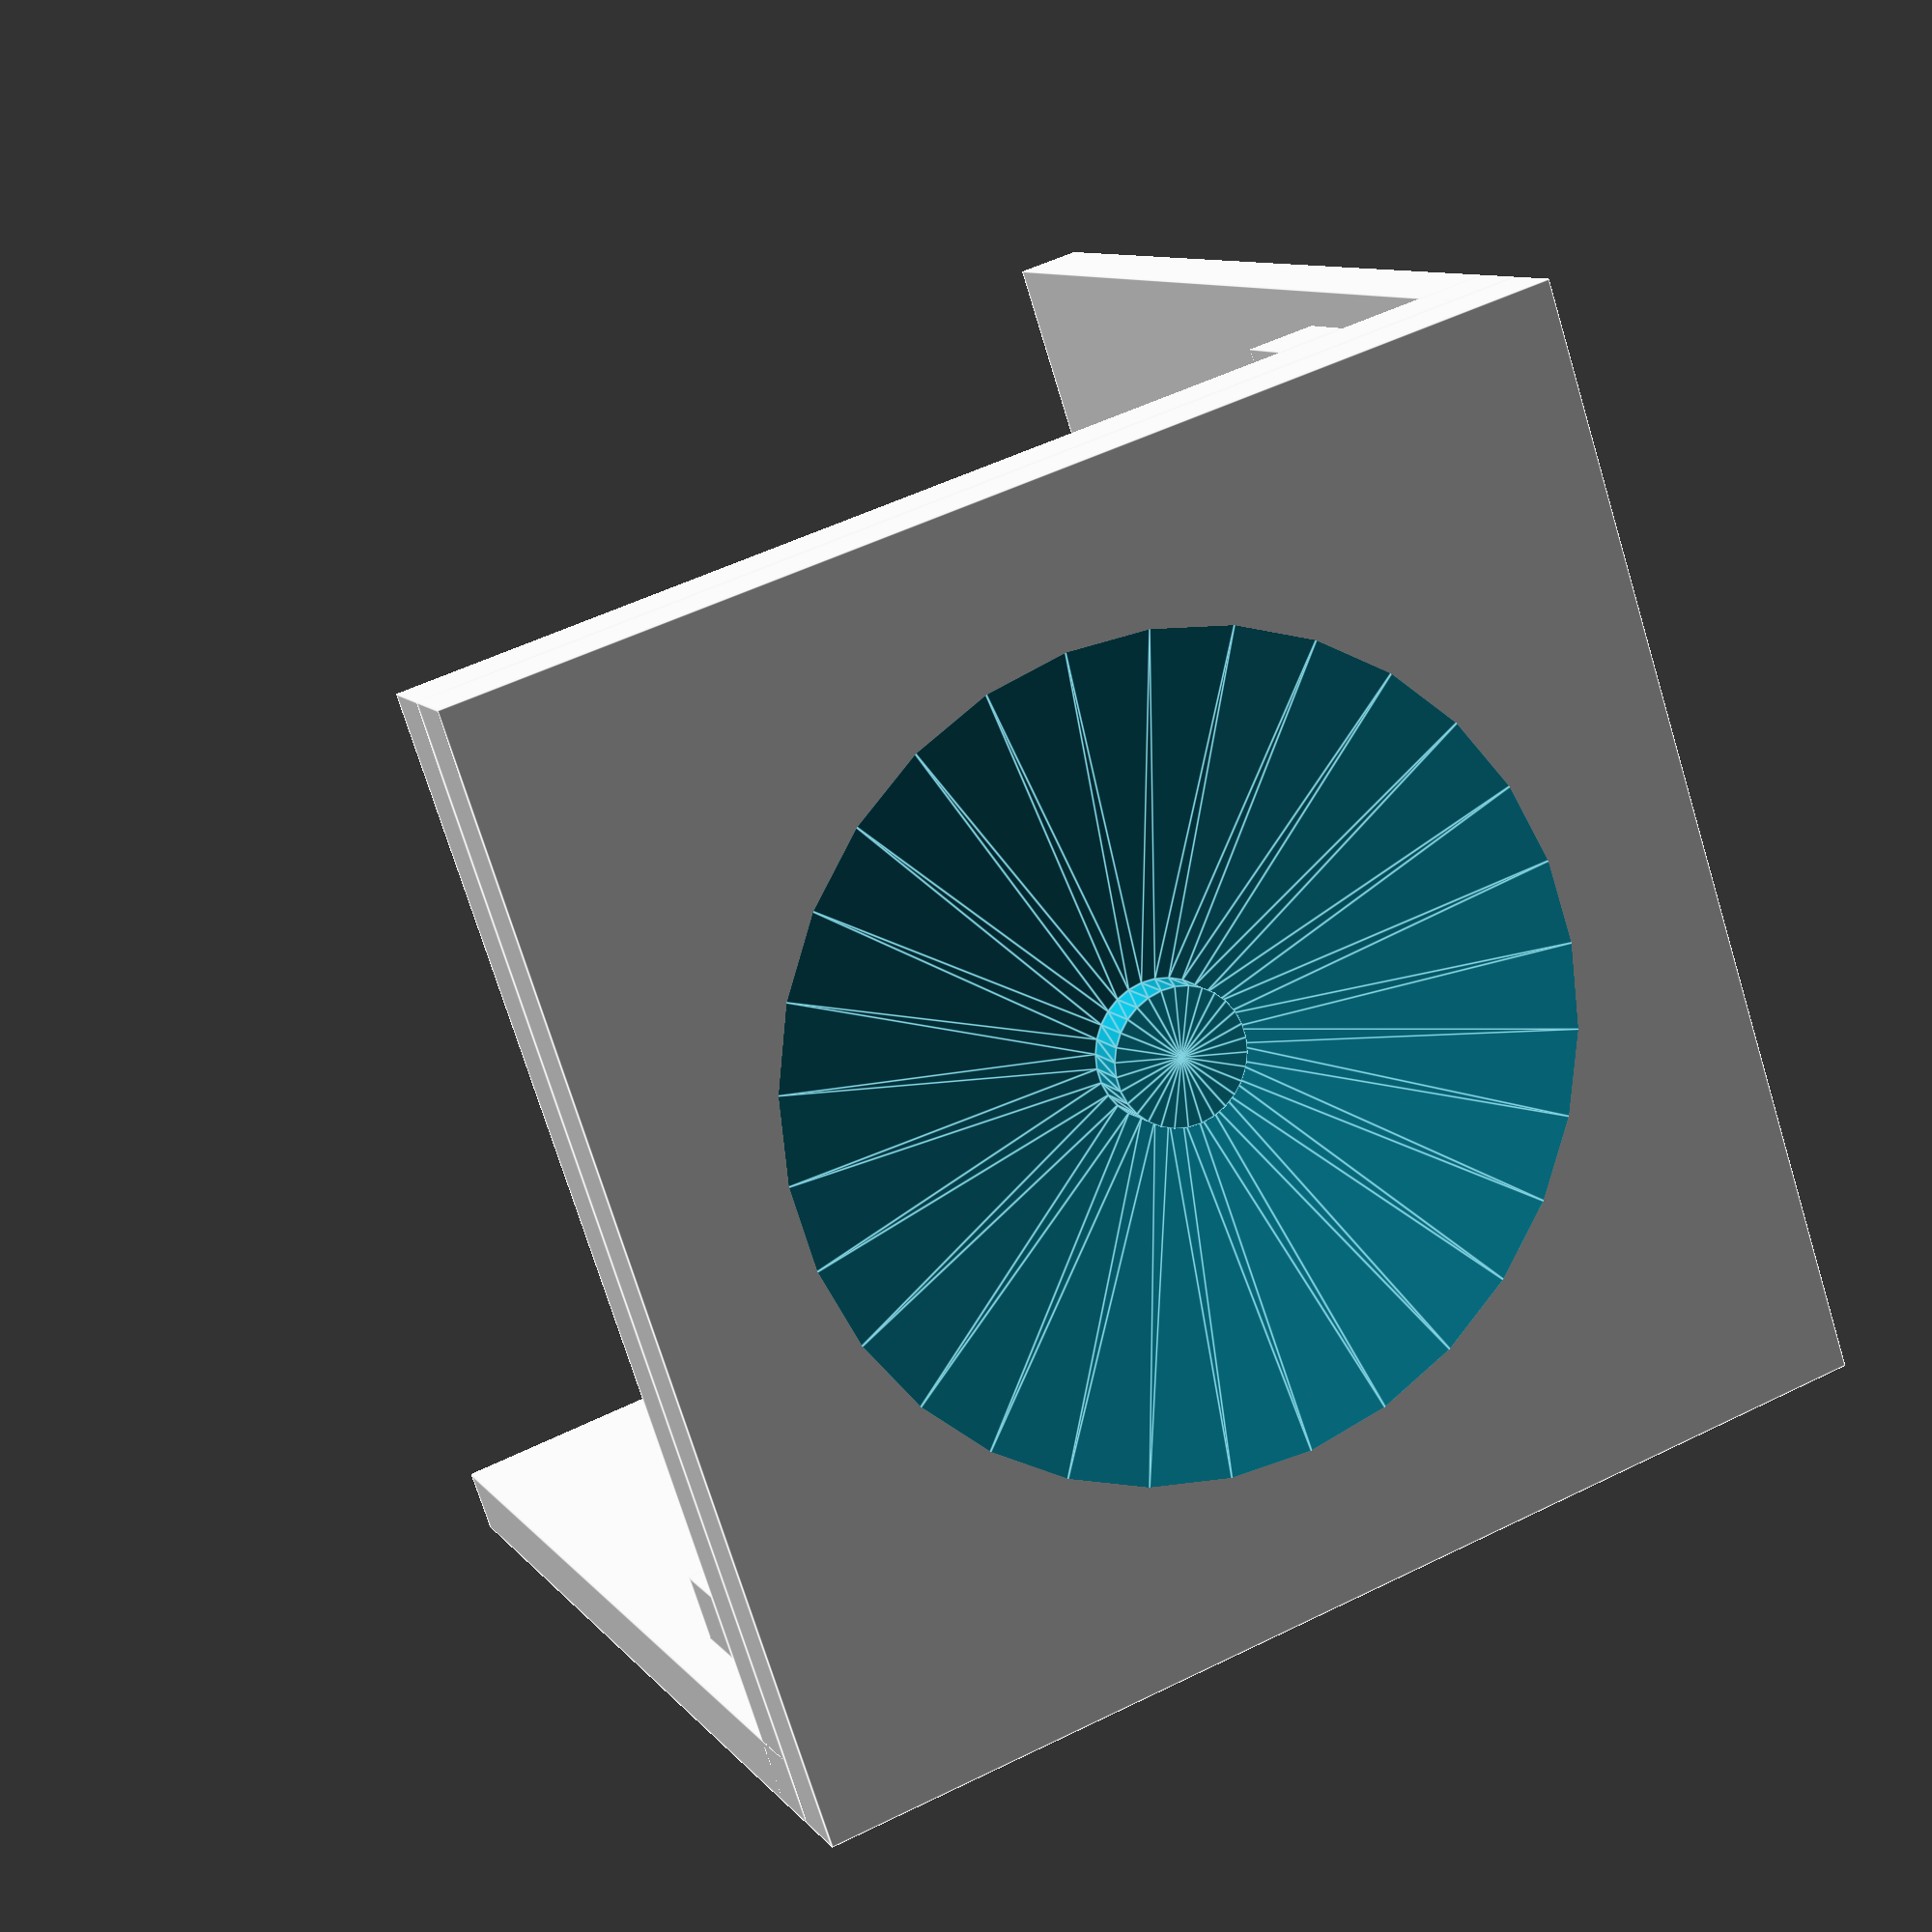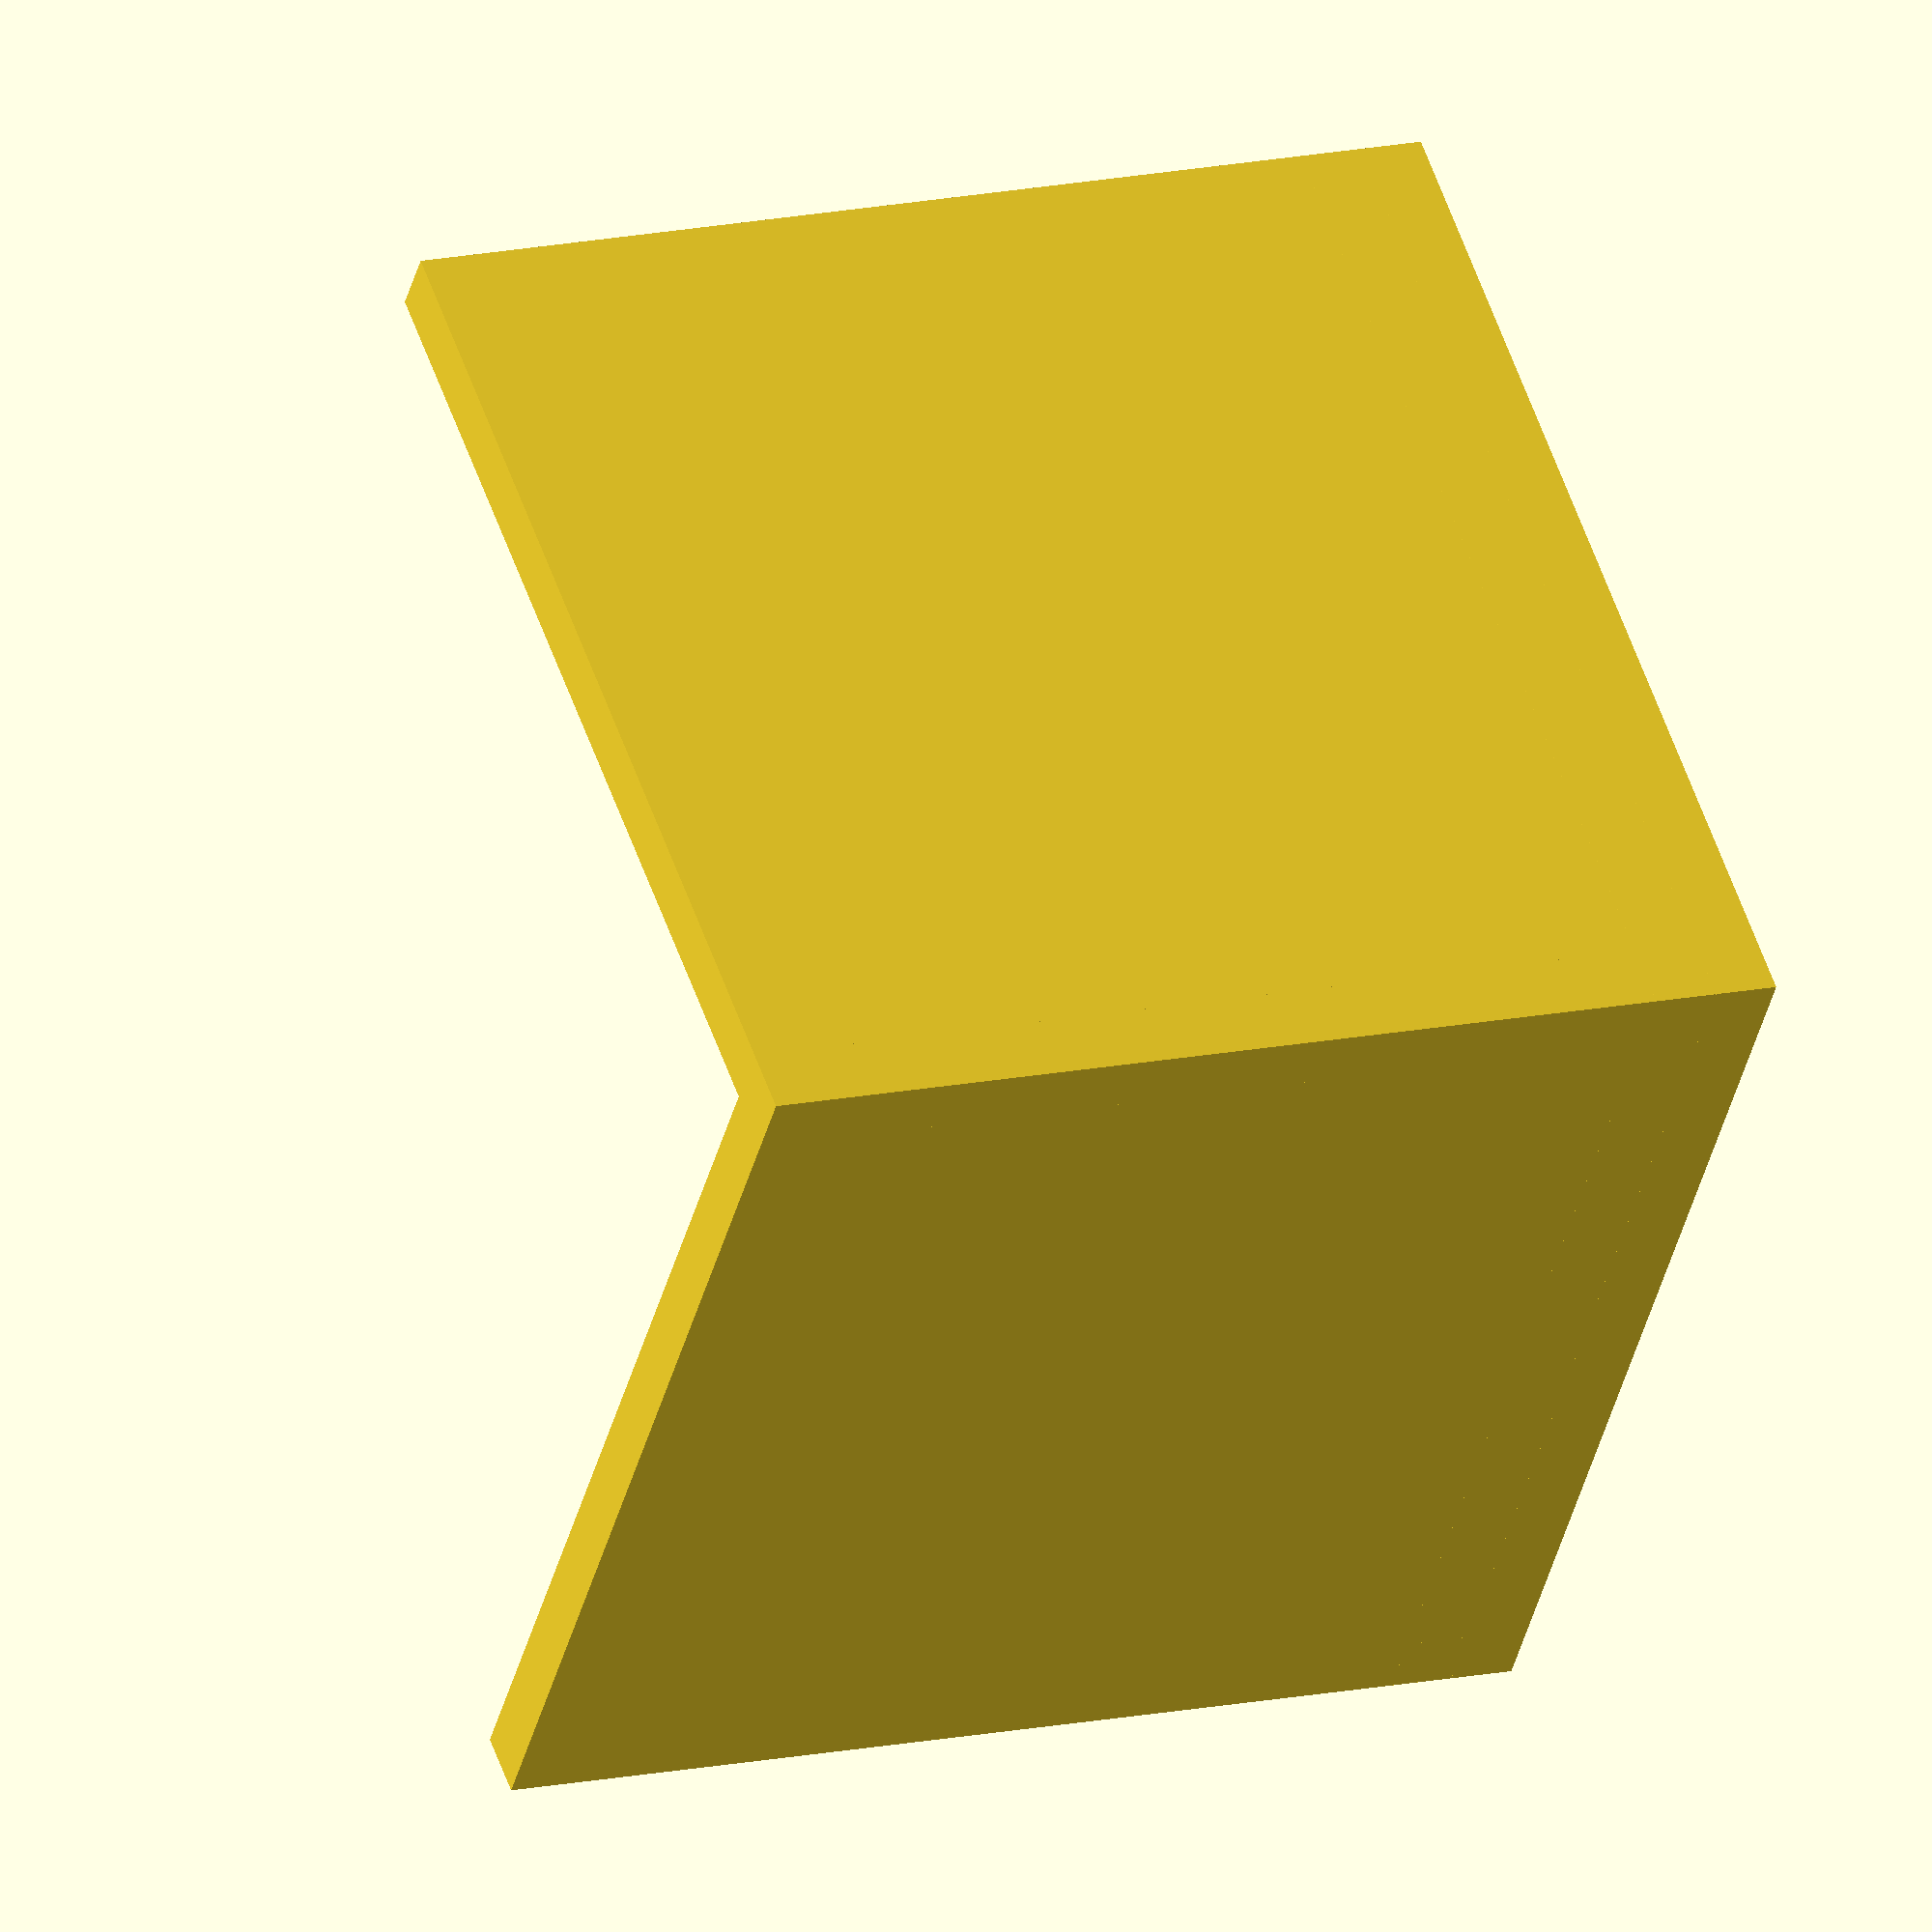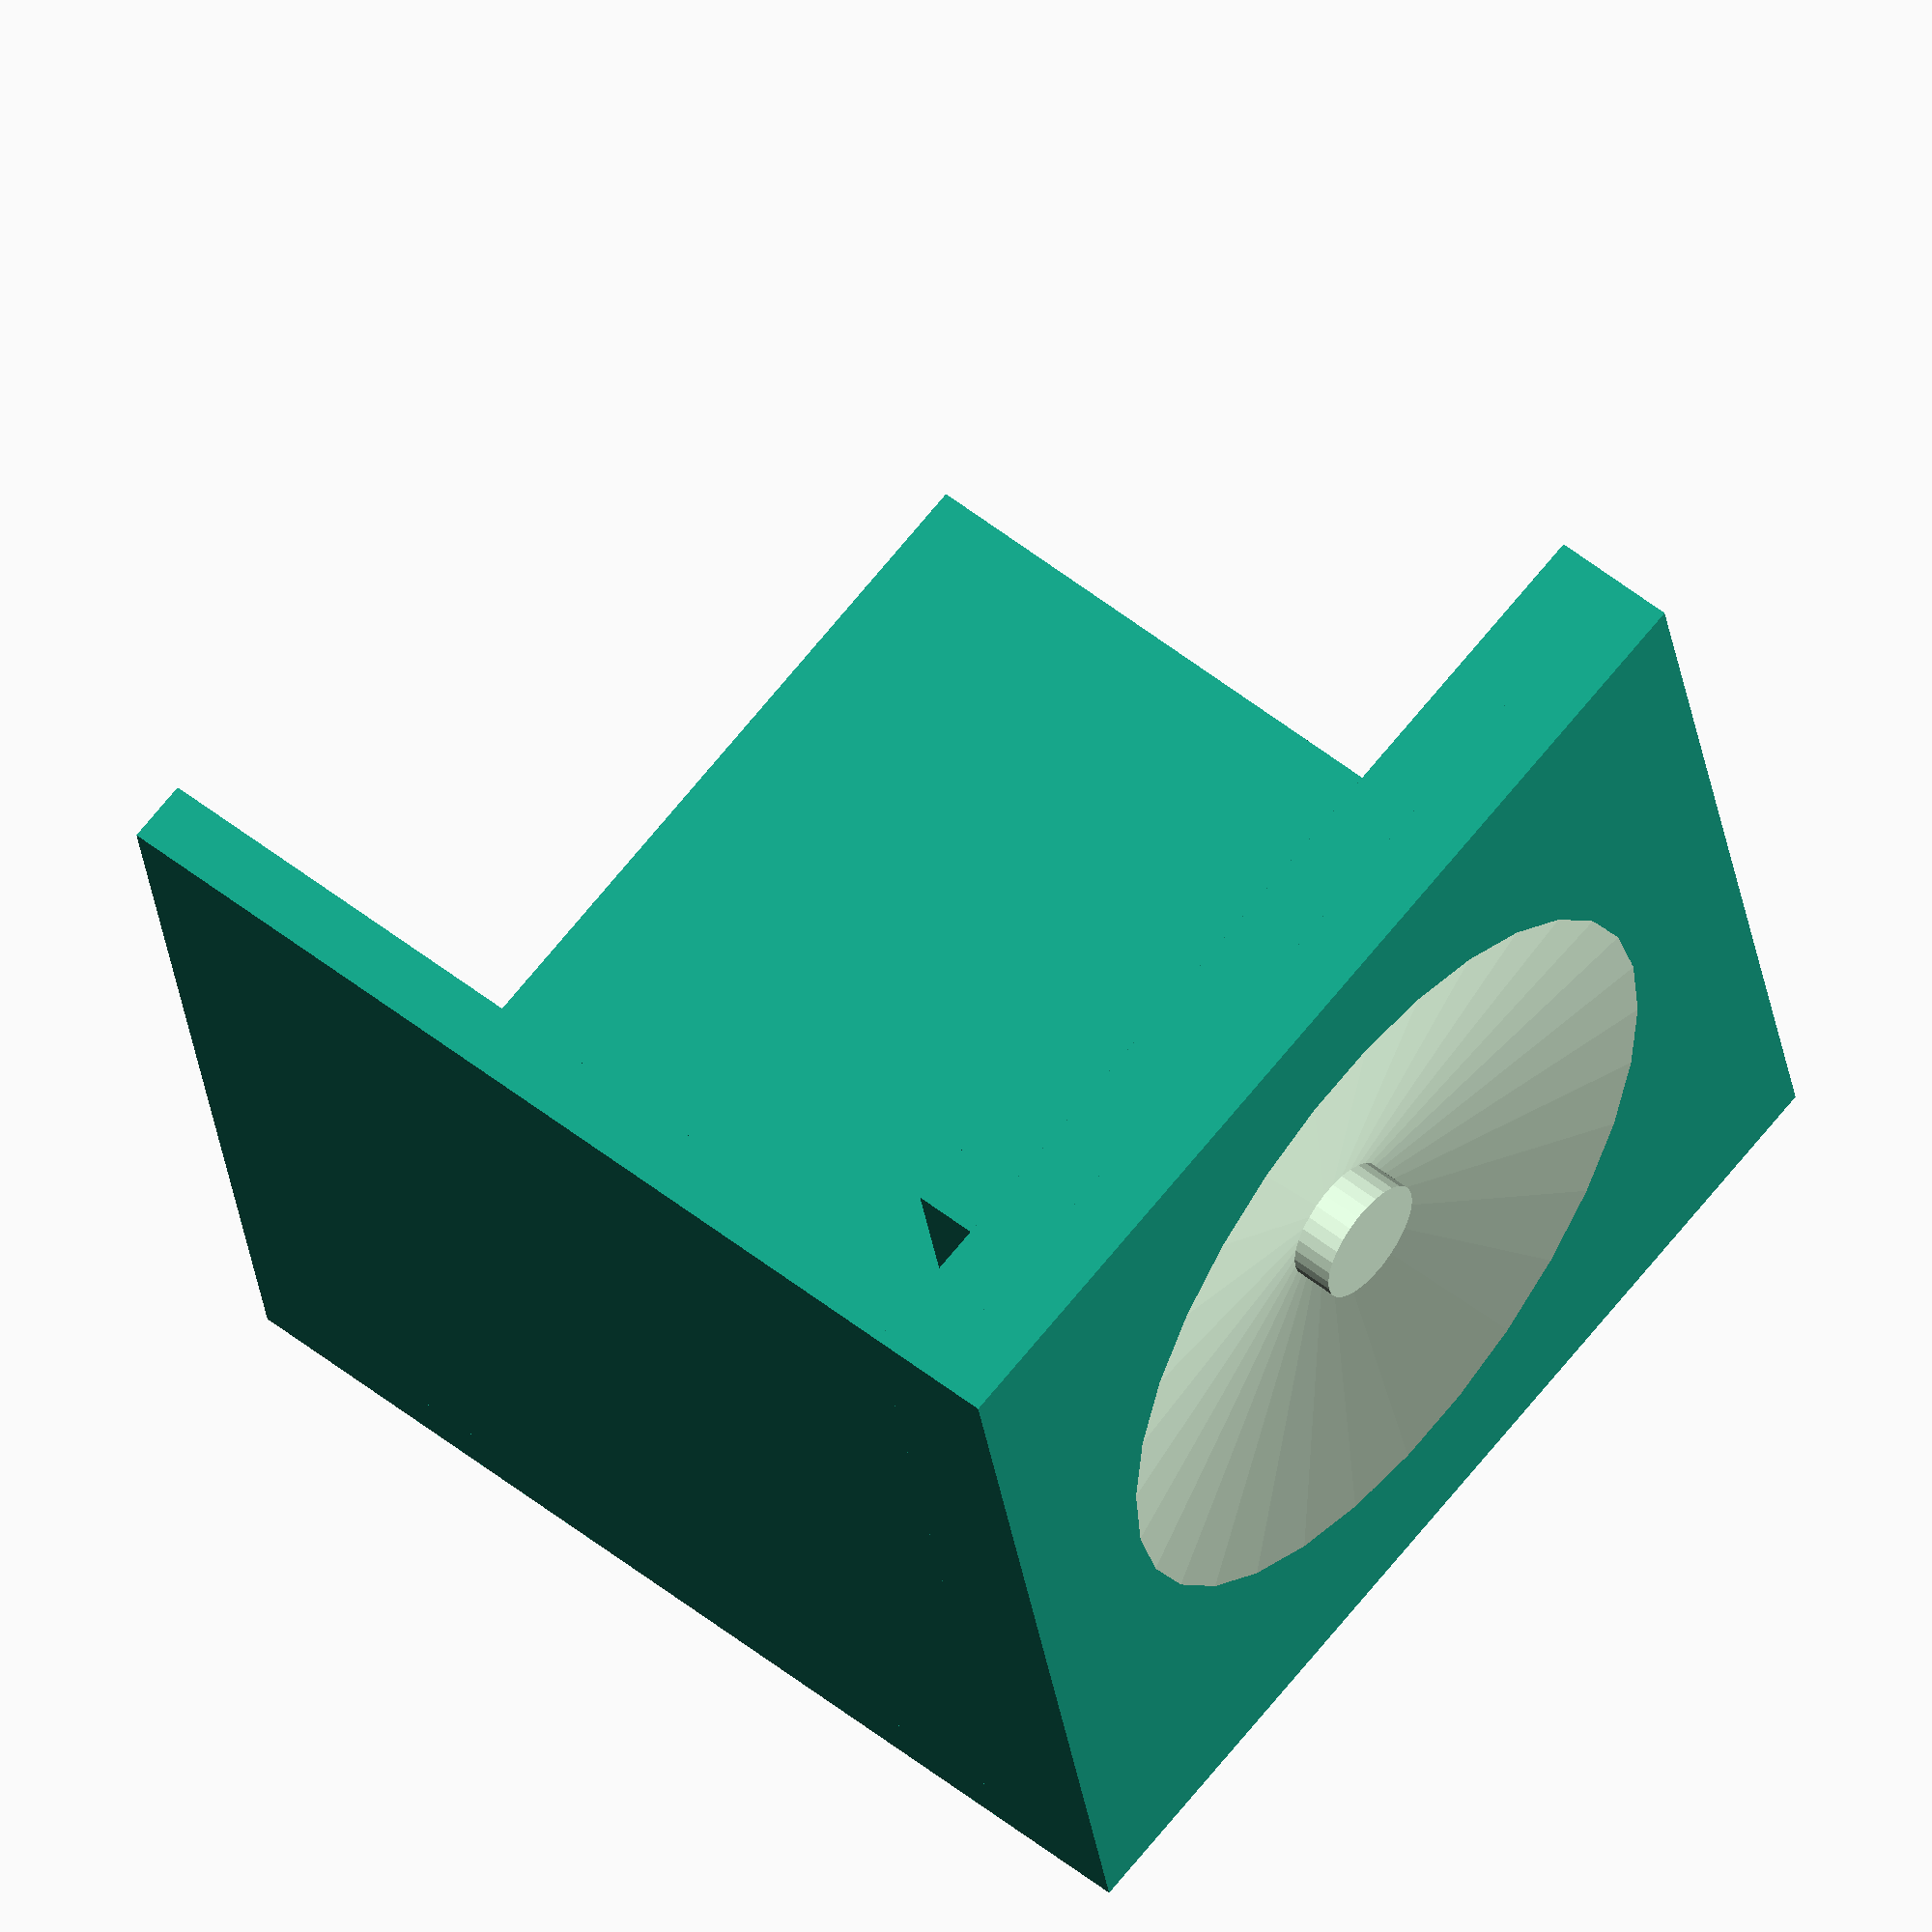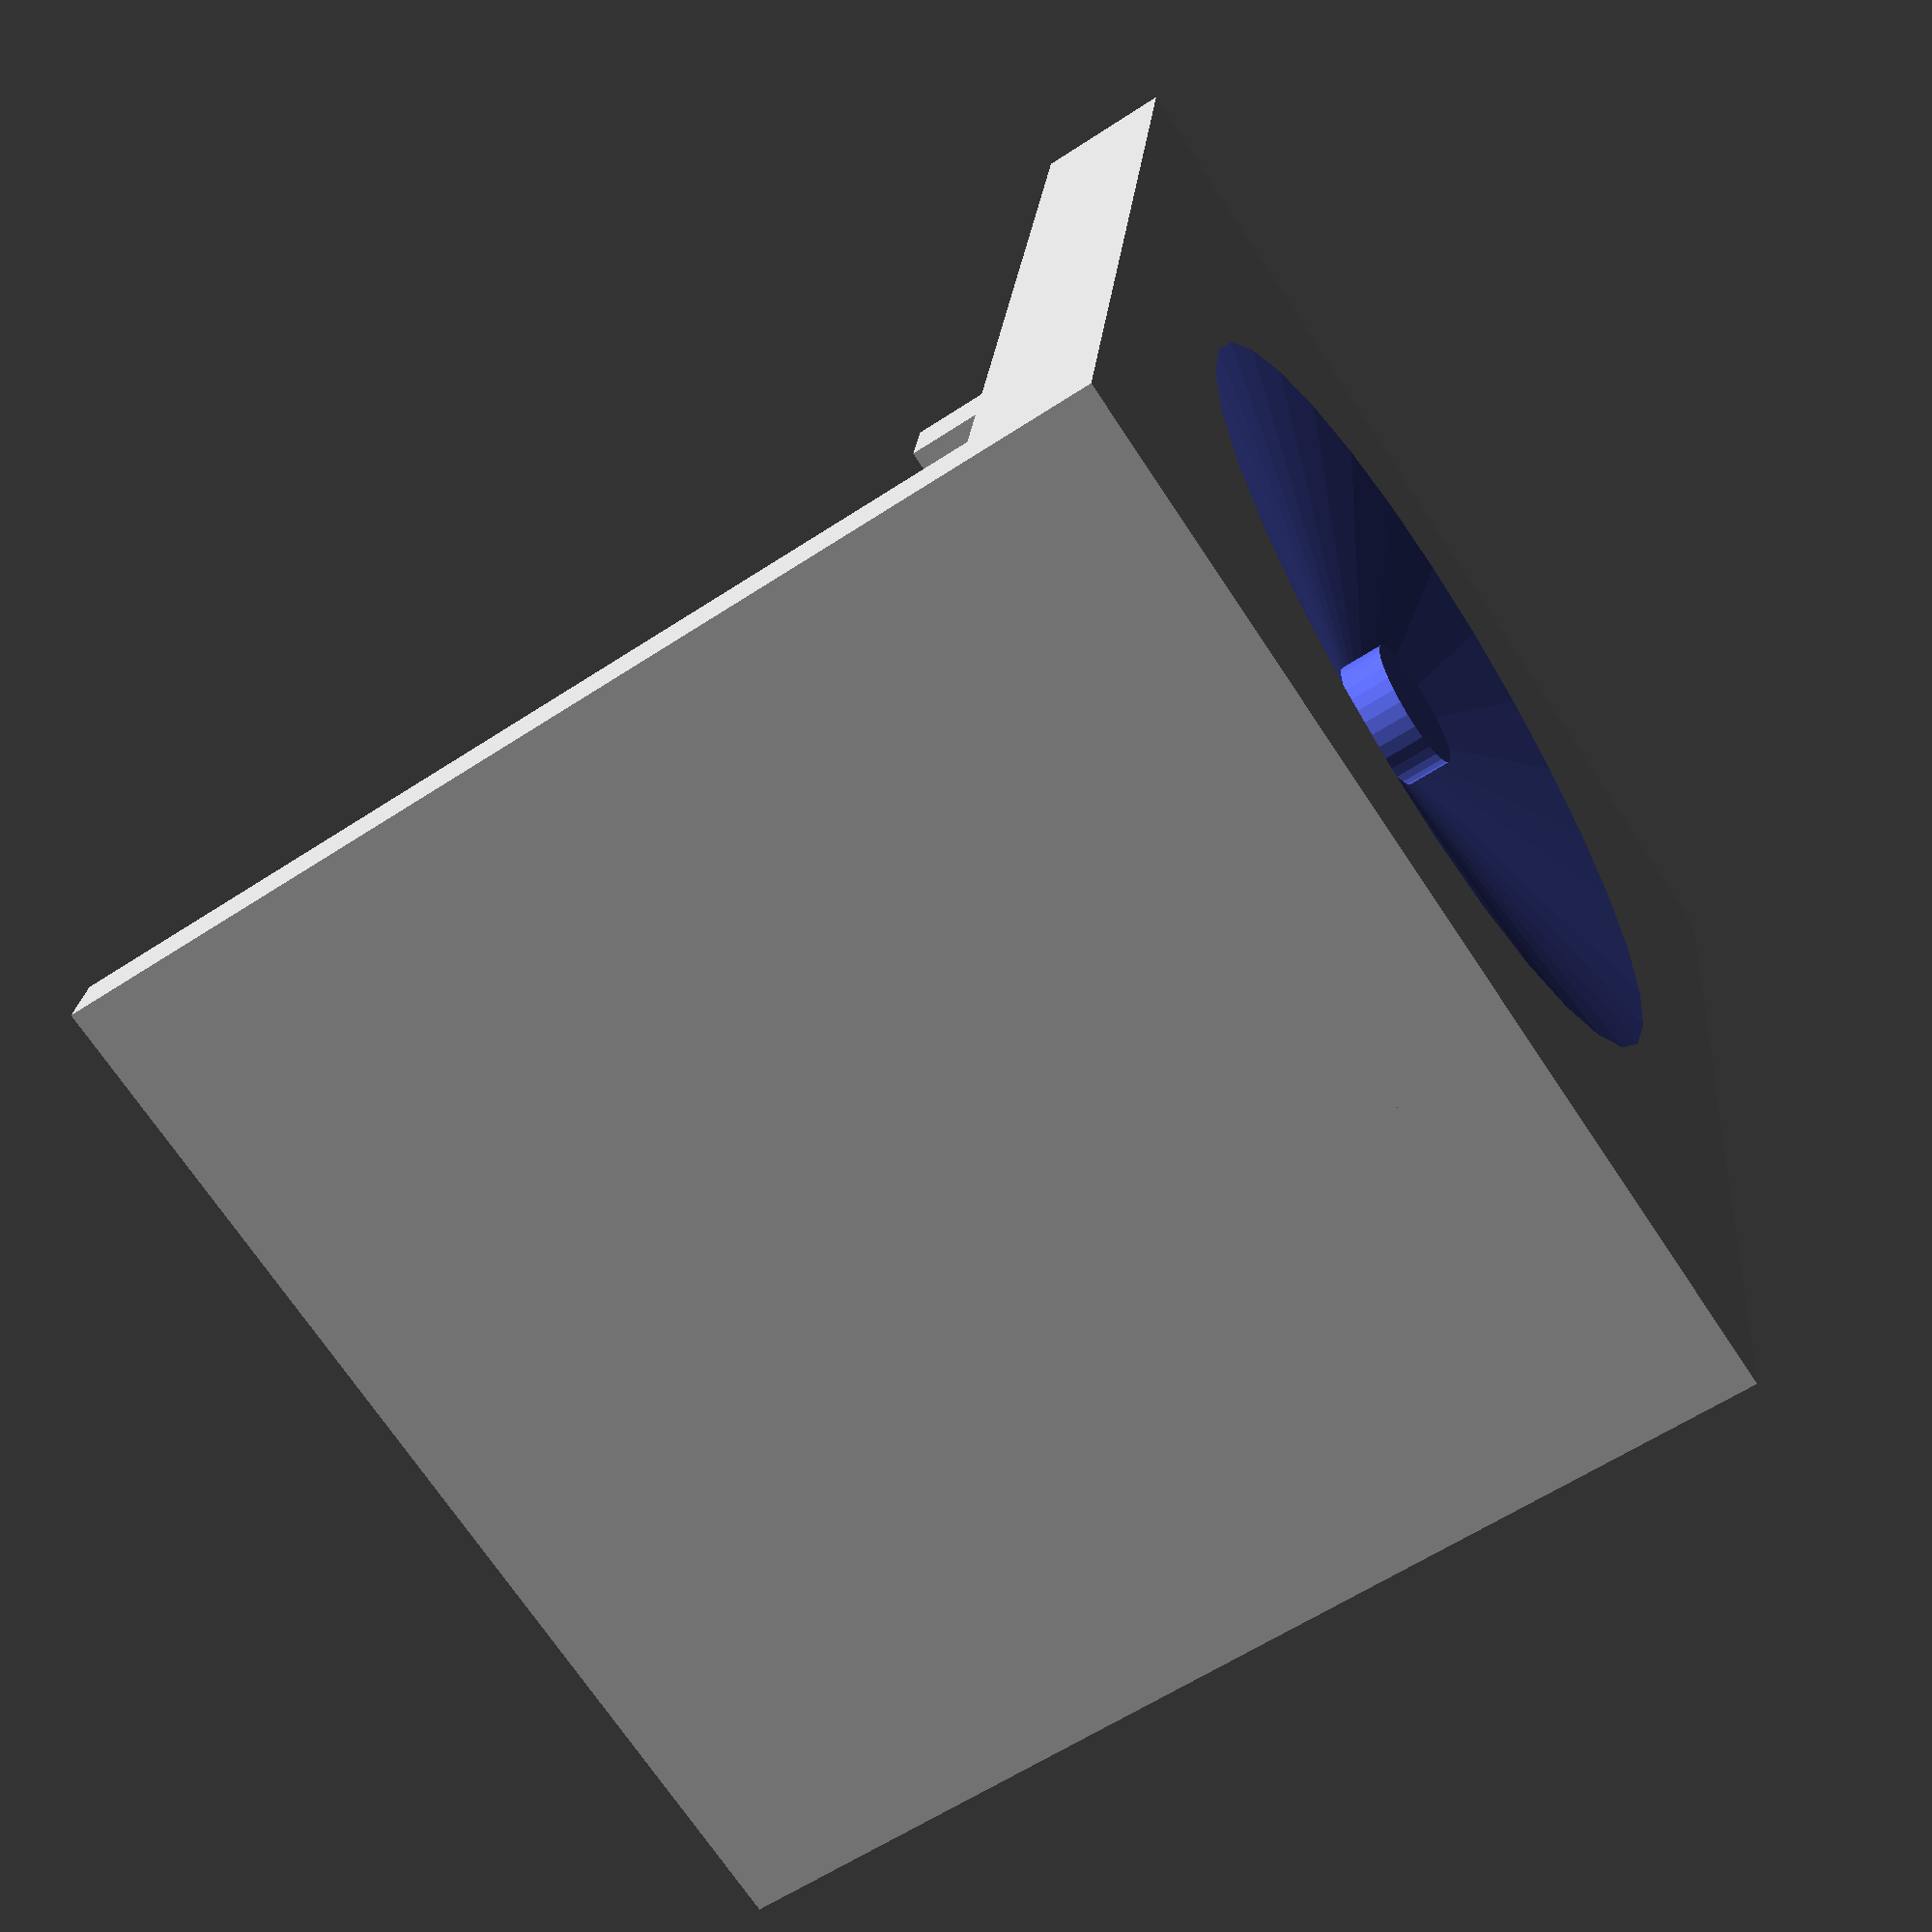
<openscad>
module SimpleCorner(wallWidth = 3,
                    totalWidth = 50,
                    totalHeight = 50,
                    totalDepth = 50,
                    gutterWidth = 3)
{
    // back wall
    cube([totalWidth,wallWidth,totalHeight]);
    // side wall
    translate([totalWidth,0,0])
        rotate([0,0,90])
            cube([totalDepth,wallWidth,totalHeight]);
    // base
    translate([0,totalDepth,0])
        rotate([90, 0, 0])
            cube([totalWidth,
                  wallWidth,
                  totalDepth]);
    // back gutter
    translate([0,
               wallWidth + gutterWidth,
               wallWidth * 2])
        rotate([0,90,0])
            cube([wallWidth, 
                  wallWidth, 
                  totalWidth - wallWidth - gutterWidth]);
    // side gutter
    translate([totalWidth - 2 * wallWidth - gutterWidth,
               totalDepth,
               wallWidth])
        rotate([90,0,0])
            cube([wallWidth, 
                  wallWidth, 
                  totalDepth - wallWidth - gutterWidth]);
    // gutter fill
    cube(3);
}
module Cone(holeRadius = 3)
{
    centerRadius    = 3;
    centerHeight    = 2;
    masterRadius    = 18;
    totalHeight     = 3;
    tanAlpha        = totalHeight / (masterRadius - centerRadius);
    holeHeight      = tanAlpha * (masterRadius - holeRadius);
    rotate_extrude()
        polygon(points=[
            [0, 0],
            [masterRadius, 0],
            [holeRadius, holeHeight],
            [holeRadius, 1],
            [0, 1]
        ]);
}
module Base(width = 50,
       depth = 50,
       halfHeight = 3)
{
    cube([width, depth, halfHeight]);
    translate([width / 2, depth / 2, halfHeight])
        Cone(3.5);
}

module BasedCorner(wallWidth = 3,
                   width = 50,
                   height = 50,
                   depth = 50,
                   gutterWidth = 3.8)
{
    translate([0, 0, wallWidth])
        union() {
            SimpleCorner(wallWidth, 
                         width, 
                         height - wallWidth, 
                         depth,
                         gutterWidth);
            translate([0,0, -wallWidth])
                difference() {
                    cube([width, depth, wallWidth]);
                    translate([width/2, depth/2, -.01])
                        Cone();
            }
        }
}

module top_profile(gutterWidth = 3) 
{
    polygon([
        [0, 0],
        [0, 9],
        [6, 9],
        [6, 6],
        [21,6],
        [21,3],
        [6 + gutterWidth, 3],
        [6 + gutterWidth, 0],
        [3 + gutterWidth, 0],
        [3 + gutterWidth, 3],
        [3, 3],
        [3, 0],
    ]);
}

printBasedCorner    = true;
printSimpleCorner   = false;
printBase           = false;
printSideSupport    = false;
wall_h = 3;
h=50;
d=50;
w=50;

if (printSideSupport) {
    rotate([0,-90,0])
        linear_extrude(25) 
            top_profile(3.8);
}    

if(printBase) {
    Base(w, d, wall_h);
}
if(printBasedCorner) {
    translate([0, 55, 0])
        BasedCorner(wall_h, w, h, d);
}
if(printSimpleCorner) {
    translate([-55, 0, 0])
        SimpleCorner(wall_h, w, h, d);
}

</openscad>
<views>
elev=170.3 azim=288.4 roll=21.7 proj=p view=edges
elev=344.4 azim=306.7 roll=66.1 proj=o view=wireframe
elev=124.8 azim=190.8 roll=50.3 proj=o view=solid
elev=60.1 azim=81.2 roll=124.0 proj=p view=wireframe
</views>
